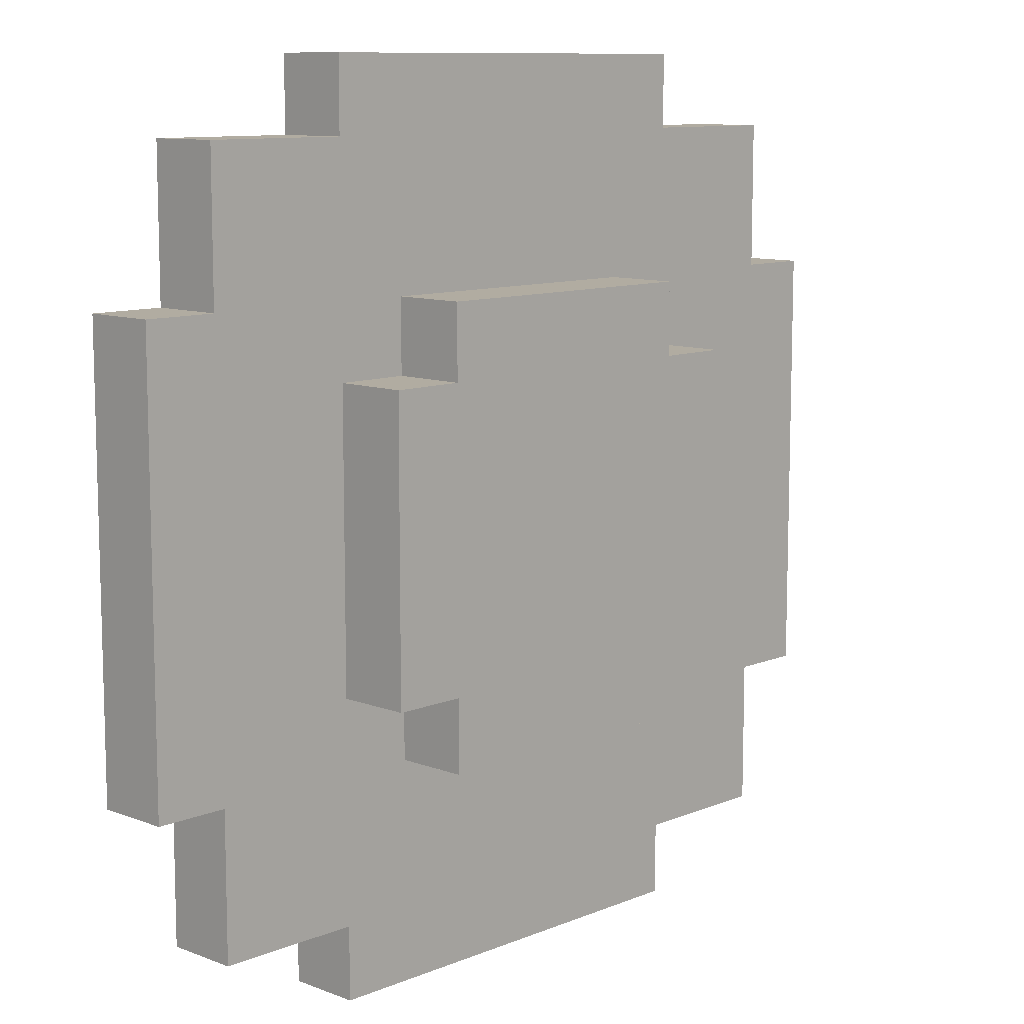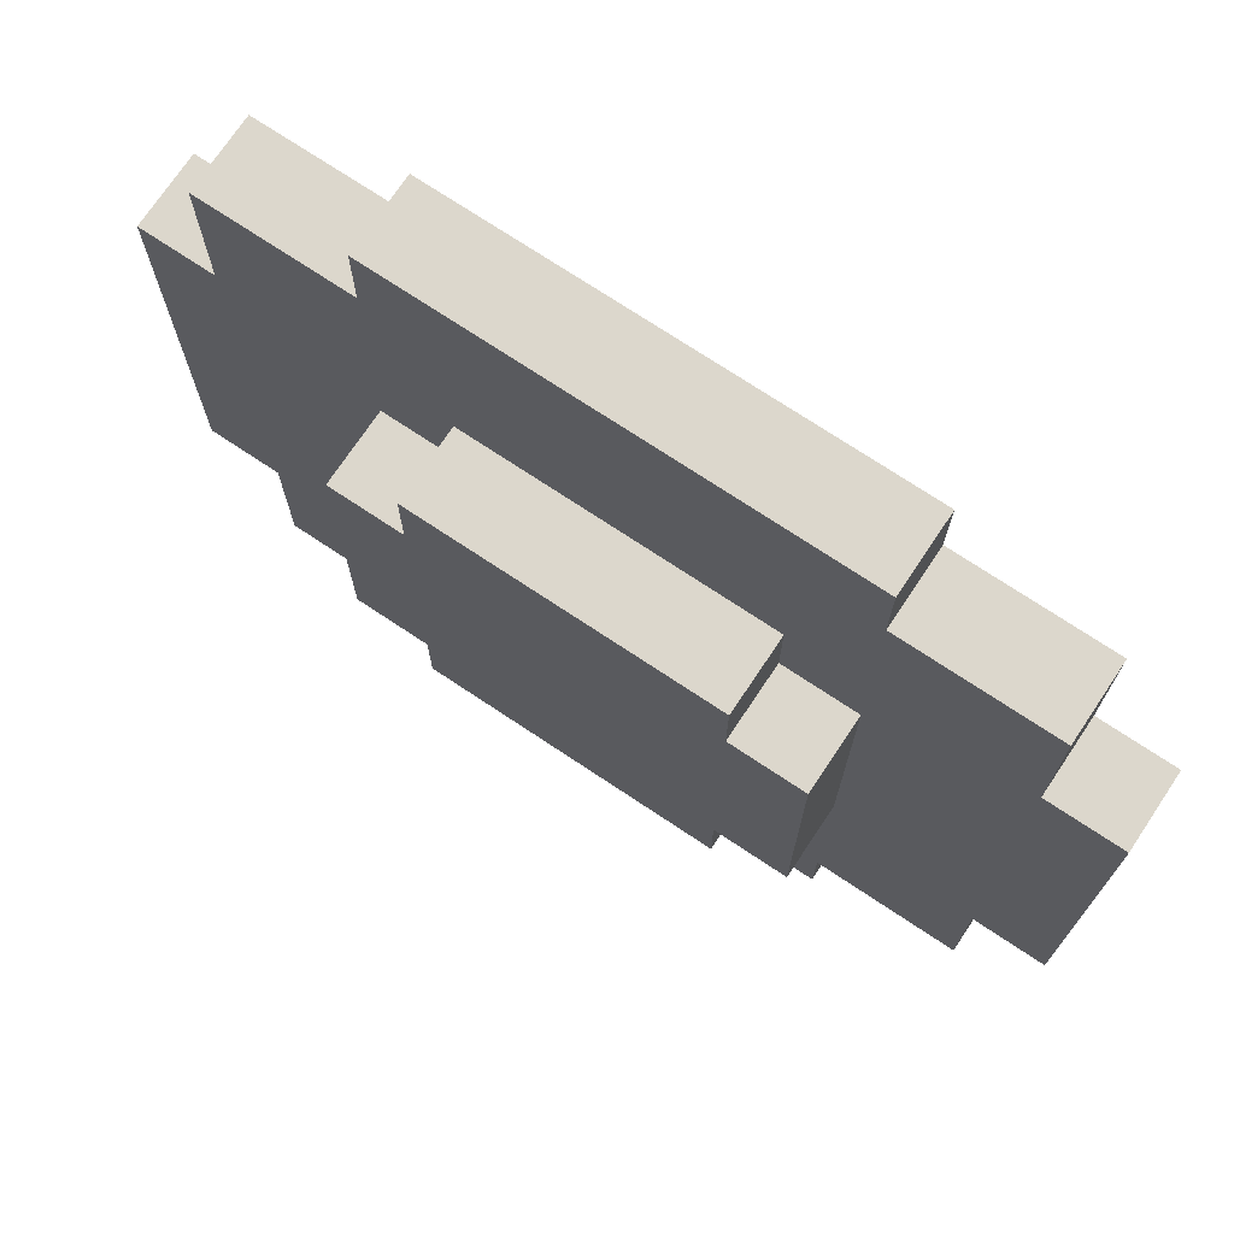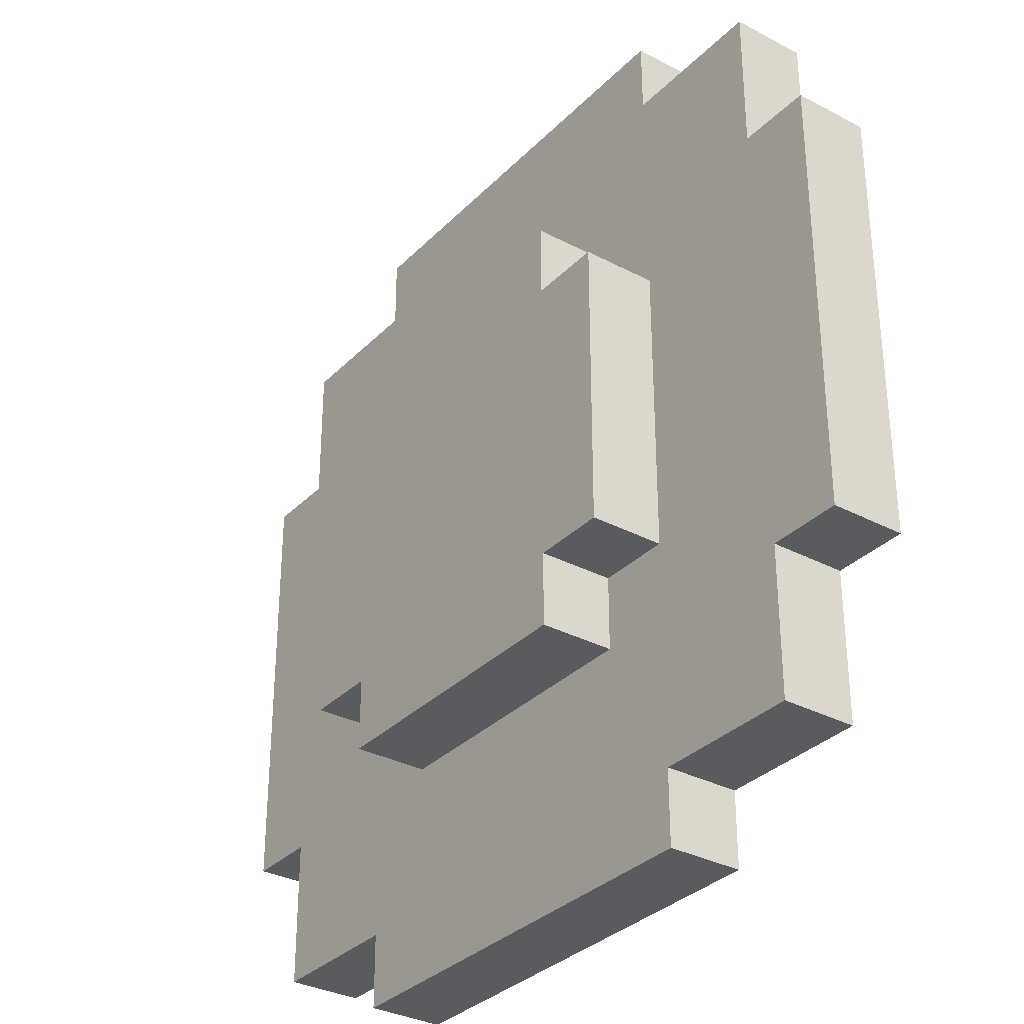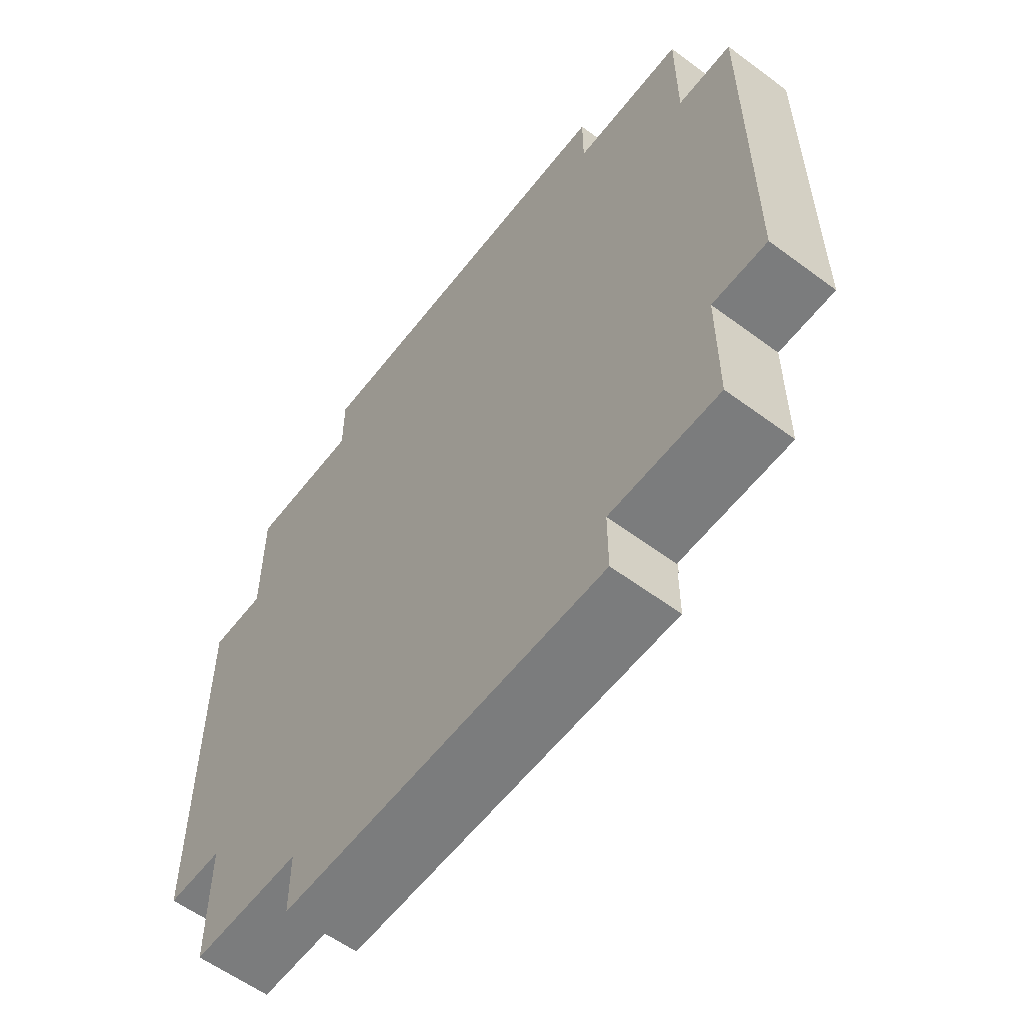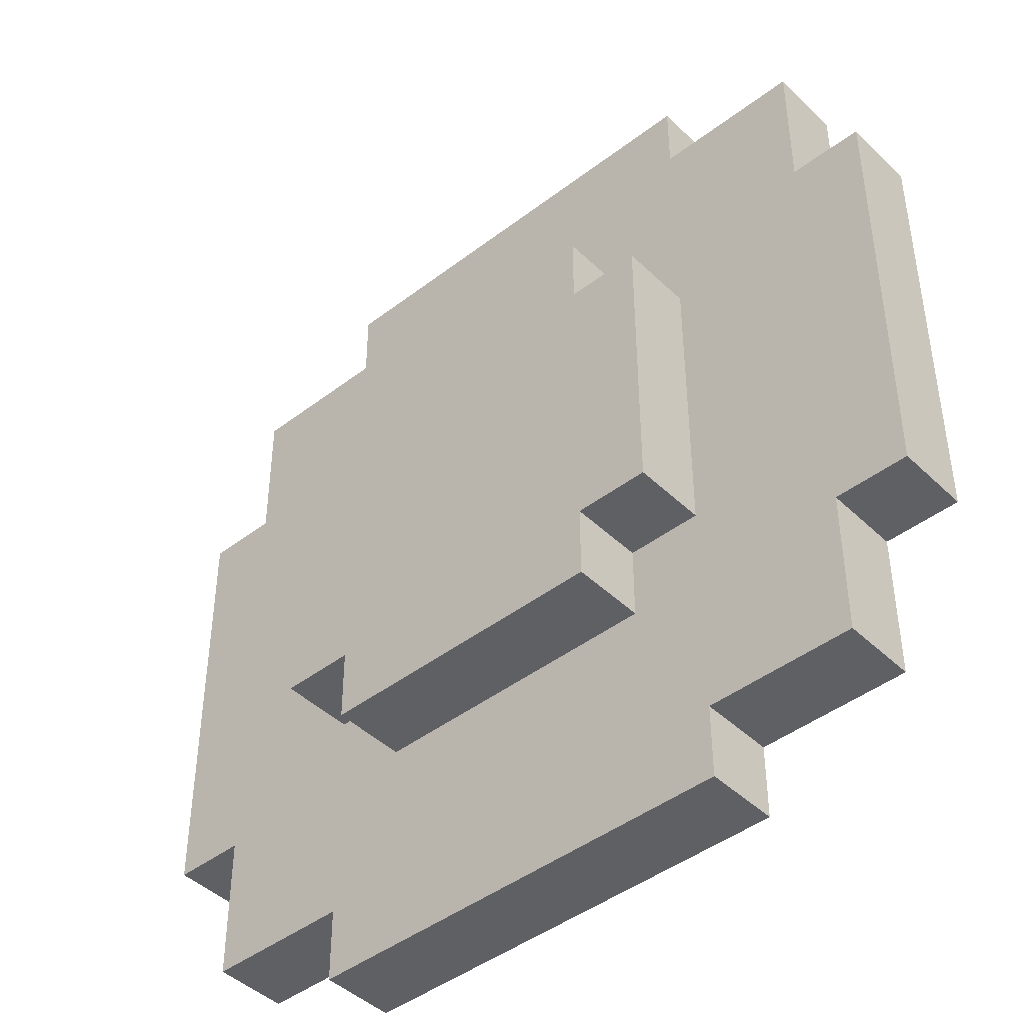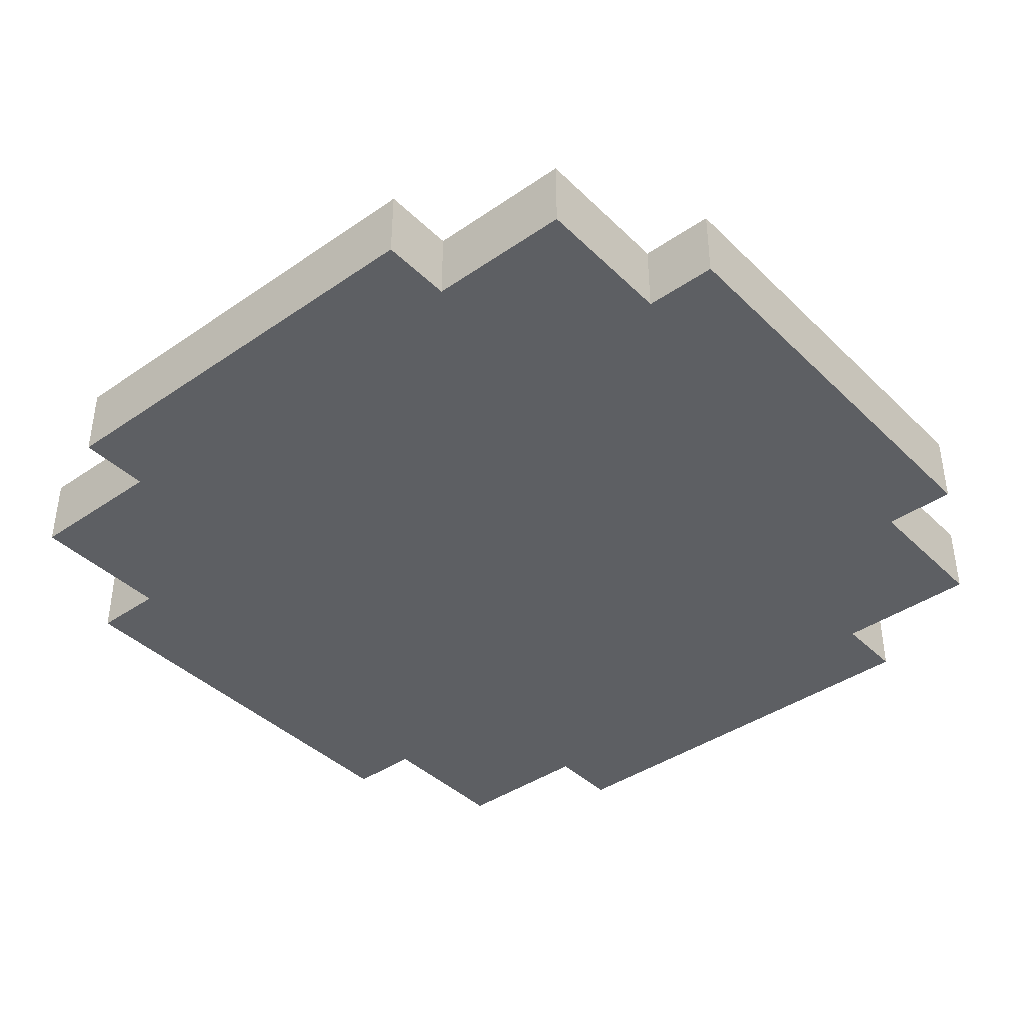
<metadata>
{"format":"obj","ext":"obj","renderer":"f3d","projection":"perspective","resolution":1024,"background":"white","views":[{"elev":10.2,"azim":134.0,"up":"+Z"},{"elev":72.9,"azim":-146.3,"up":"+Z"},{"elev":-32.6,"azim":-126.3,"up":"+Z"},{"elev":-58.6,"azim":52.5,"up":"+Z"},{"elev":-44.1,"azim":-138.1,"up":"+Z"},{"elev":-40.3,"azim":40.3,"up":"+Y"}]}
</metadata>
<code>
o
v -0.6 -0.8 0.3
v -0.6 -0.8 -0.3
v -0.6 -0.7 0.3
v -0.6 -0.7 -0.3
v -0.5 -0.8 0.5
v -0.5 -0.8 0.3
v -0.5 -0.8 -0.3
v -0.5 -0.8 -0.5
v -0.5 -0.7 0.5
v -0.5 -0.7 0.3
v -0.5 -0.7 -0.3
v -0.5 -0.7 -0.5
v -0.3 -0.8 0.6
v -0.3 -0.8 0.5
v -0.3 -0.8 -0.5
v -0.3 -0.8 -0.6
v -0.3 -0.7 0.6
v -0.3 -0.7 0.5
v -0.3 -0.7 0.2
v -0.3 -0.7 -0.2
v -0.3 -0.7 -0.5
v -0.3 -0.7 -0.6
v -0.3 -0.6 0.2
v -0.3 -0.6 -0.2
v -0.2 -0.7 0.3
v -0.2 -0.7 0.2
v -0.2 -0.7 -0.2
v -0.2 -0.7 -0.3
v -0.2 -0.6 0.3
v -0.2 -0.6 0.2
v -0.2 -0.6 -0.2
v -0.2 -0.6 -0.3
v 0.2 -0.7 0.3
v 0.2 -0.7 0.2
v 0.2 -0.7 -0.2
v 0.2 -0.7 -0.3
v 0.2 -0.6 0.3
v 0.2 -0.6 0.2
v 0.2 -0.6 -0.2
v 0.2 -0.6 -0.3
v 0.3 -0.8 0.6
v 0.3 -0.8 0.5
v 0.3 -0.8 -0.5
v 0.3 -0.8 -0.6
v 0.3 -0.7 0.6
v 0.3 -0.7 0.5
v 0.3 -0.7 0.2
v 0.3 -0.7 -0.2
v 0.3 -0.7 -0.5
v 0.3 -0.7 -0.6
v 0.3 -0.6 0.2
v 0.3 -0.6 -0.2
v 0.5 -0.8 0.5
v 0.5 -0.8 0.3
v 0.5 -0.8 -0.3
v 0.5 -0.8 -0.5
v 0.5 -0.7 0.5
v 0.5 -0.7 0.3
v 0.5 -0.7 -0.3
v 0.5 -0.7 -0.5
v 0.6 -0.8 0.3
v 0.6 -0.8 -0.3
v 0.6 -0.7 0.3
v 0.6 -0.7 -0.3
v -0.3 -0.8 0.6
v -0.3 -0.7 0.6
v 0.3 -0.8 0.6
v 0.3 -0.7 0.6
v -0.5 -0.8 0.5
v -0.5 -0.7 0.5
v -0.3 -0.8 0.5
v -0.3 -0.7 0.5
v 0.3 -0.8 0.5
v 0.3 -0.7 0.5
v 0.5 -0.8 0.5
v 0.5 -0.7 0.5
v -0.6 -0.8 0.3
v -0.6 -0.7 0.3
v -0.5 -0.8 0.3
v -0.5 -0.7 0.3
v -0.2 -0.7 0.3
v -0.2 -0.6 0.3
v 0.2 -0.7 0.3
v 0.2 -0.6 0.3
v 0.5 -0.8 0.3
v 0.5 -0.7 0.3
v 0.6 -0.8 0.3
v 0.6 -0.7 0.3
v -0.3 -0.7 0.2
v -0.3 -0.6 0.2
v -0.2 -0.7 0.2
v -0.2 -0.6 0.2
v 0.2 -0.7 0.2
v 0.2 -0.6 0.2
v 0.3 -0.7 0.2
v 0.3 -0.6 0.2
v -0.3 -0.7 -0.2
v -0.3 -0.6 -0.2
v -0.2 -0.7 -0.2
v -0.2 -0.6 -0.2
v 0.2 -0.7 -0.2
v 0.2 -0.6 -0.2
v 0.3 -0.7 -0.2
v 0.3 -0.6 -0.2
v -0.6 -0.8 -0.3
v -0.6 -0.7 -0.3
v -0.5 -0.8 -0.3
v -0.5 -0.7 -0.3
v -0.2 -0.7 -0.3
v -0.2 -0.6 -0.3
v 0.2 -0.7 -0.3
v 0.2 -0.6 -0.3
v 0.5 -0.8 -0.3
v 0.5 -0.7 -0.3
v 0.6 -0.8 -0.3
v 0.6 -0.7 -0.3
v -0.5 -0.8 -0.5
v -0.5 -0.7 -0.5
v -0.3 -0.8 -0.5
v -0.3 -0.7 -0.5
v 0.3 -0.8 -0.5
v 0.3 -0.7 -0.5
v 0.5 -0.8 -0.5
v 0.5 -0.7 -0.5
v -0.3 -0.8 -0.6
v -0.3 -0.7 -0.6
v 0.3 -0.8 -0.6
v 0.3 -0.7 -0.6
v -0.3 -0.8 0.6
v 0.3 -0.8 0.6
v -0.5 -0.8 0.5
v -0.3 -0.8 0.5
v -0.2 -0.8 0.5
v 0.2 -0.8 0.5
v 0.3 -0.8 0.5
v 0.5 -0.8 0.5
v -0.4 -0.8 0.4
v -0.2 -0.8 0.4
v 0.2 -0.8 0.4
v 0.4 -0.8 0.4
v -0.6 -0.8 0.3
v -0.5 -0.8 0.3
v 0.5 -0.8 0.3
v 0.6 -0.8 0.3
v -0.5 -0.8 0.2
v -0.4 -0.8 0.2
v 0.4 -0.8 0.2
v 0.5 -0.8 0.2
v -0.5 -0.8 -0.2
v -0.4 -0.8 -0.2
v 0.4 -0.8 -0.2
v 0.5 -0.8 -0.2
v -0.6 -0.8 -0.3
v -0.5 -0.8 -0.3
v 0.5 -0.8 -0.3
v 0.6 -0.8 -0.3
v -0.4 -0.8 -0.4
v -0.2 -0.8 -0.4
v 0.2 -0.8 -0.4
v 0.4 -0.8 -0.4
v -0.5 -0.8 -0.5
v -0.3 -0.8 -0.5
v -0.2 -0.8 -0.5
v 0.2 -0.8 -0.5
v 0.3 -0.8 -0.5
v 0.5 -0.8 -0.5
v -0.3 -0.8 -0.6
v 0.3 -0.8 -0.6
v -0.3 -0.7 0.6
v 0.3 -0.7 0.6
v -0.5 -0.7 0.5
v -0.3 -0.7 0.5
v -0.2 -0.7 0.5
v 0.2 -0.7 0.5
v 0.3 -0.7 0.5
v 0.5 -0.7 0.5
v -0.4 -0.7 0.4
v -0.2 -0.7 0.4
v 0.2 -0.7 0.4
v 0.4 -0.7 0.4
v -0.6 -0.7 0.3
v -0.5 -0.7 0.3
v -0.2 -0.7 0.3
v 0.2 -0.7 0.3
v 0.5 -0.7 0.3
v 0.6 -0.7 0.3
v -0.5 -0.7 0.2
v -0.4 -0.7 0.2
v -0.3 -0.7 0.2
v -0.2 -0.7 0.2
v 0.2 -0.7 0.2
v 0.3 -0.7 0.2
v 0.4 -0.7 0.2
v 0.5 -0.7 0.2
v -0.5 -0.7 -0.2
v -0.4 -0.7 -0.2
v -0.3 -0.7 -0.2
v -0.2 -0.7 -0.2
v 0.2 -0.7 -0.2
v 0.3 -0.7 -0.2
v 0.4 -0.7 -0.2
v 0.5 -0.7 -0.2
v -0.6 -0.7 -0.3
v -0.5 -0.7 -0.3
v -0.2 -0.7 -0.3
v 0.2 -0.7 -0.3
v 0.5 -0.7 -0.3
v 0.6 -0.7 -0.3
v -0.4 -0.7 -0.4
v -0.2 -0.7 -0.4
v 0.2 -0.7 -0.4
v 0.4 -0.7 -0.4
v -0.5 -0.7 -0.5
v -0.3 -0.7 -0.5
v -0.2 -0.7 -0.5
v 0.2 -0.7 -0.5
v 0.3 -0.7 -0.5
v 0.5 -0.7 -0.5
v -0.3 -0.7 -0.6
v 0.3 -0.7 -0.6
v -0.2 -0.6 0.3
v 0.2 -0.6 0.3
v -0.3 -0.6 0.2
v -0.2 -0.6 0.2
v 0.2 -0.6 0.2
v 0.3 -0.6 0.2
v -0.3 -0.6 -0.2
v -0.2 -0.6 -0.2
v 0.2 -0.6 -0.2
v 0.3 -0.6 -0.2
v -0.2 -0.6 -0.3
v 0.2 -0.6 -0.3
f 3 2 1
f 4 2 3
f 9 6 5
f 10 6 9
f 11 8 7
f 12 8 11
f 17 14 13
f 18 14 17
f 21 16 15
f 22 16 21
f 23 20 19
f 24 20 23
f 29 26 25
f 30 26 29
f 31 28 27
f 32 28 31
f 33 34 37
f 37 34 38
f 35 36 39
f 39 36 40
f 41 42 45
f 45 42 46
f 43 44 49
f 49 44 50
f 47 48 51
f 51 48 52
f 53 54 57
f 57 54 58
f 55 56 59
f 59 56 60
f 61 62 63
f 63 62 64
f 67 66 65
f 68 66 67
f 71 70 69
f 72 70 71
f 75 74 73
f 76 74 75
f 79 78 77
f 80 78 79
f 83 82 81
f 84 82 83
f 87 86 85
f 88 86 87
f 91 90 89
f 92 90 91
f 95 94 93
f 96 94 95
f 97 98 99
f 99 98 100
f 101 102 103
f 103 102 104
f 105 106 107
f 107 106 108
f 109 110 111
f 111 110 112
f 113 114 115
f 115 114 116
f 117 118 119
f 119 118 120
f 121 122 123
f 123 122 124
f 125 126 127
f 127 126 128
f 132 130 129
f 133 130 132
f 134 130 133
f 135 130 134
f 137 132 131
f 137 133 132
f 138 134 133
f 138 133 137
f 139 136 135
f 139 134 138
f 139 135 134
f 140 136 139
f 142 137 131
f 143 136 140
f 145 142 141
f 145 137 142
f 146 138 137
f 146 137 145
f 146 139 138
f 146 140 139
f 147 144 143
f 147 140 146
f 147 143 140
f 148 144 147
f 149 145 141
f 149 146 145
f 149 148 147
f 149 147 146
f 150 148 149
f 151 148 150
f 152 144 148
f 152 148 151
f 153 149 141
f 153 150 149
f 154 150 153
f 155 144 152
f 155 152 151
f 156 144 155
f 157 151 150
f 157 150 154
f 158 151 157
f 159 151 158
f 160 155 151
f 160 151 159
f 161 157 154
f 161 158 157
f 162 158 161
f 163 159 158
f 163 158 162
f 164 160 159
f 164 159 163
f 165 160 164
f 166 155 160
f 166 160 165
f 167 165 164
f 167 164 163
f 167 163 162
f 168 165 167
f 169 170 172
f 172 170 173
f 173 170 174
f 174 170 175
f 171 172 177
f 172 173 177
f 173 174 178
f 177 173 178
f 175 176 179
f 178 174 179
f 174 175 179
f 179 176 180
f 171 177 182
f 177 178 183
f 178 179 183
f 179 180 183
f 183 180 184
f 180 176 185
f 181 182 187
f 182 177 187
f 177 183 188
f 187 177 188
f 188 183 189
f 189 183 190
f 184 180 191
f 191 180 192
f 185 186 193
f 192 180 193
f 180 185 193
f 193 186 194
f 181 187 195
f 187 188 195
f 188 189 195
f 195 189 196
f 196 189 197
f 193 194 200
f 192 193 200
f 200 194 201
f 194 186 202
f 201 194 202
f 181 195 203
f 195 196 203
f 203 196 204
f 197 198 205
f 196 197 205
f 200 201 206
f 199 200 206
f 202 186 207
f 201 202 207
f 207 186 208
f 196 205 209
f 204 196 209
f 205 206 209
f 209 206 210
f 206 201 211
f 210 206 211
f 201 207 212
f 211 201 212
f 209 210 213
f 204 209 213
f 213 210 214
f 210 211 215
f 214 210 215
f 211 212 216
f 215 211 216
f 216 212 217
f 212 207 218
f 217 212 218
f 216 217 219
f 215 216 219
f 214 215 219
f 219 217 220
f 221 222 224
f 224 222 225
f 223 224 227
f 225 226 227
f 224 225 227
f 227 226 228
f 228 226 229
f 229 226 230
f 228 229 231
f 231 229 232

</code>
